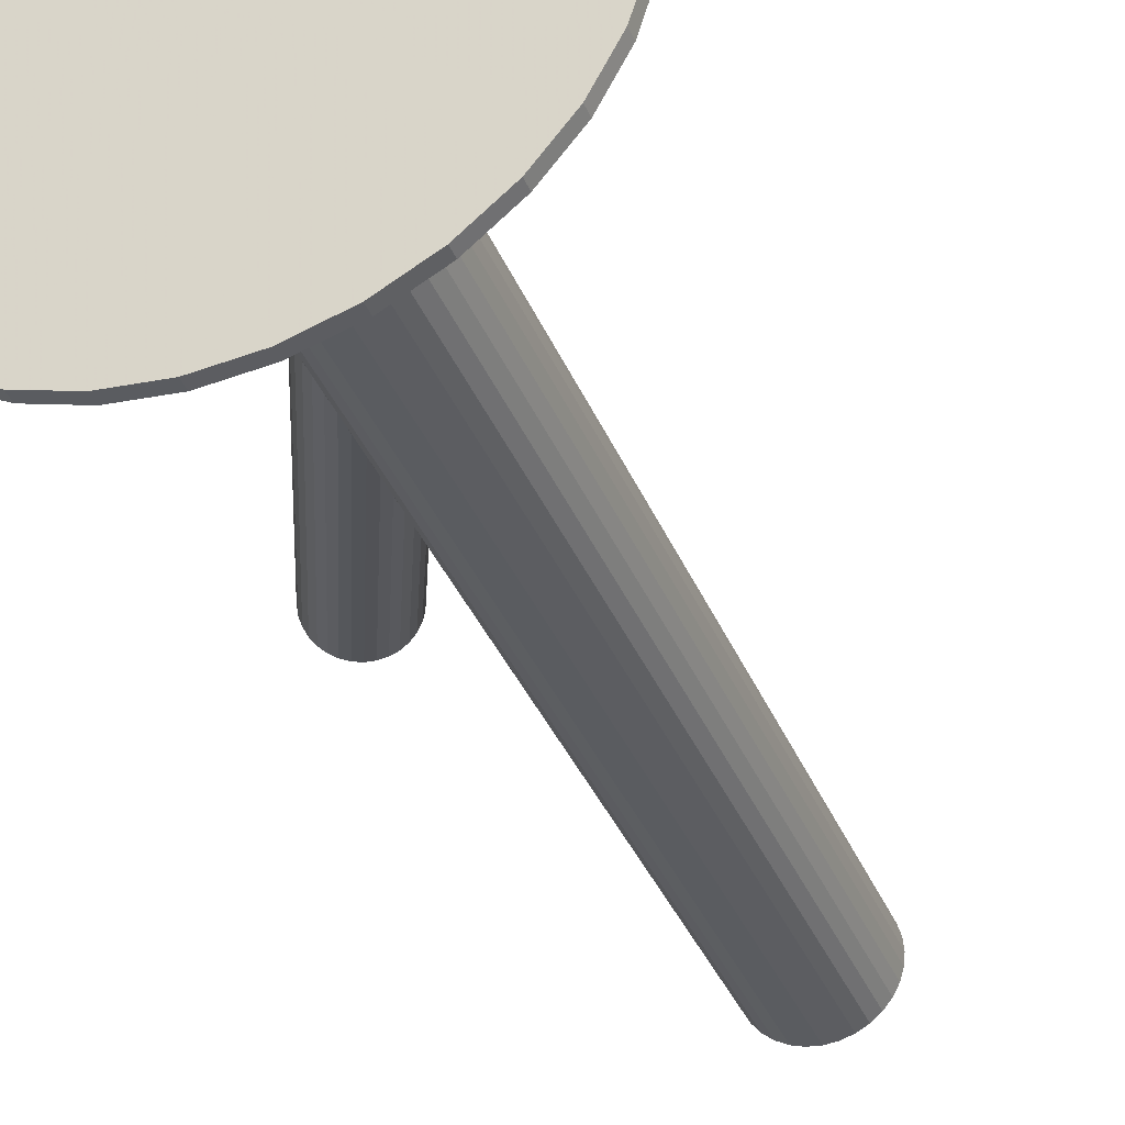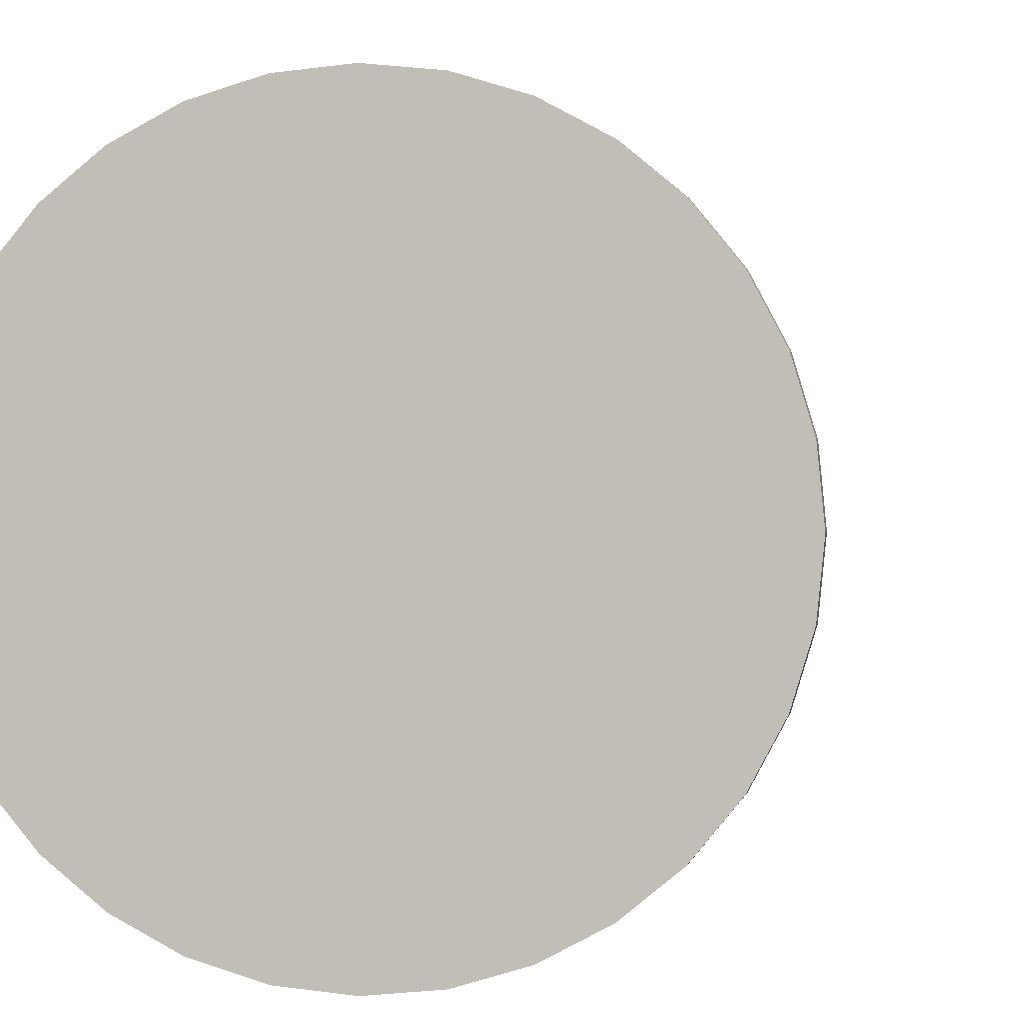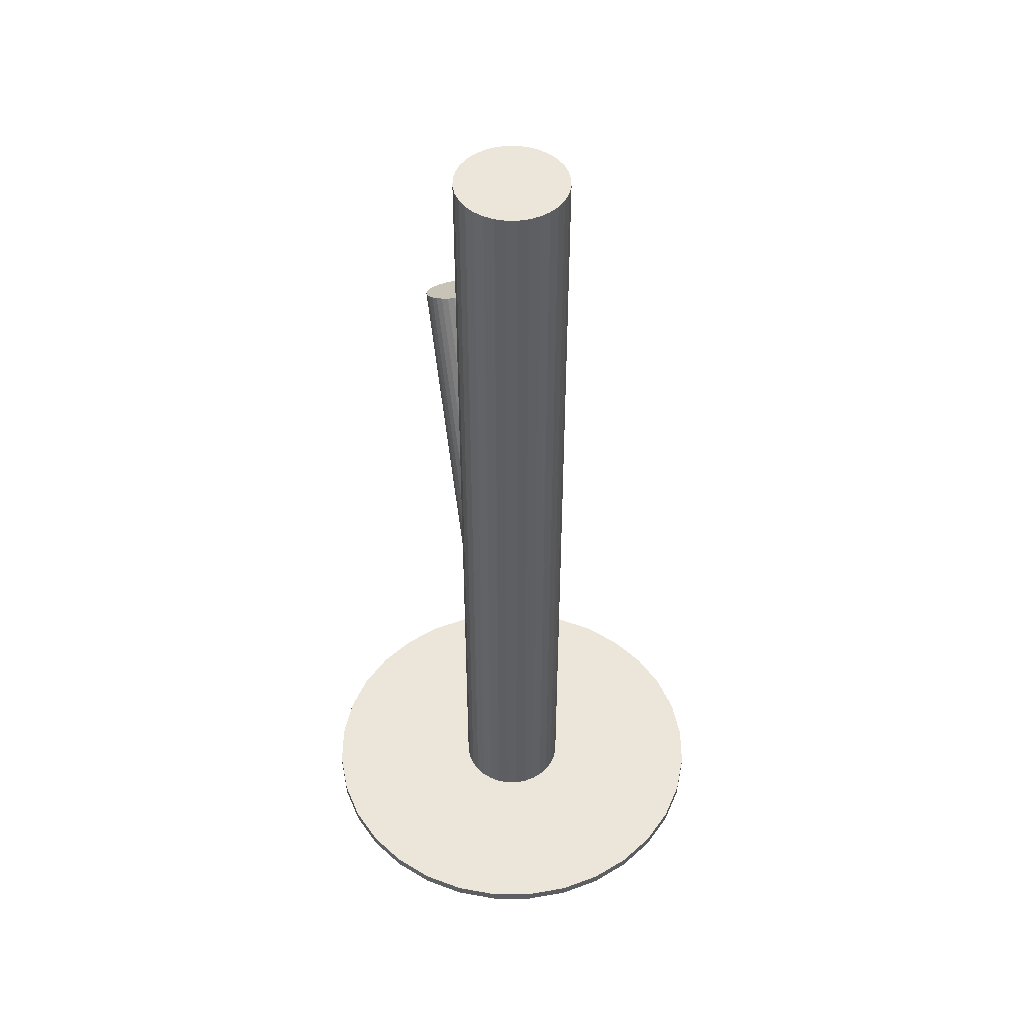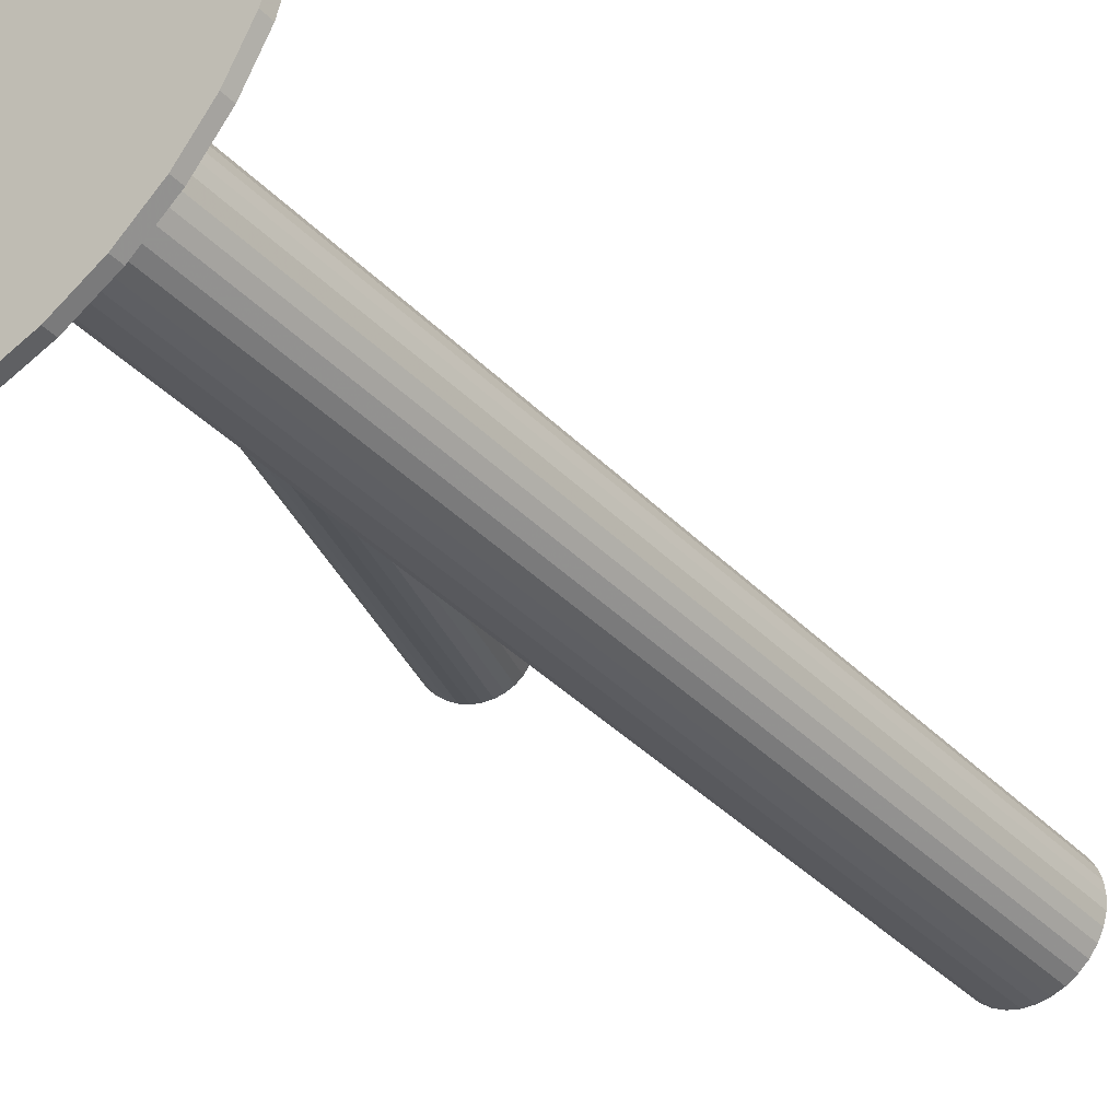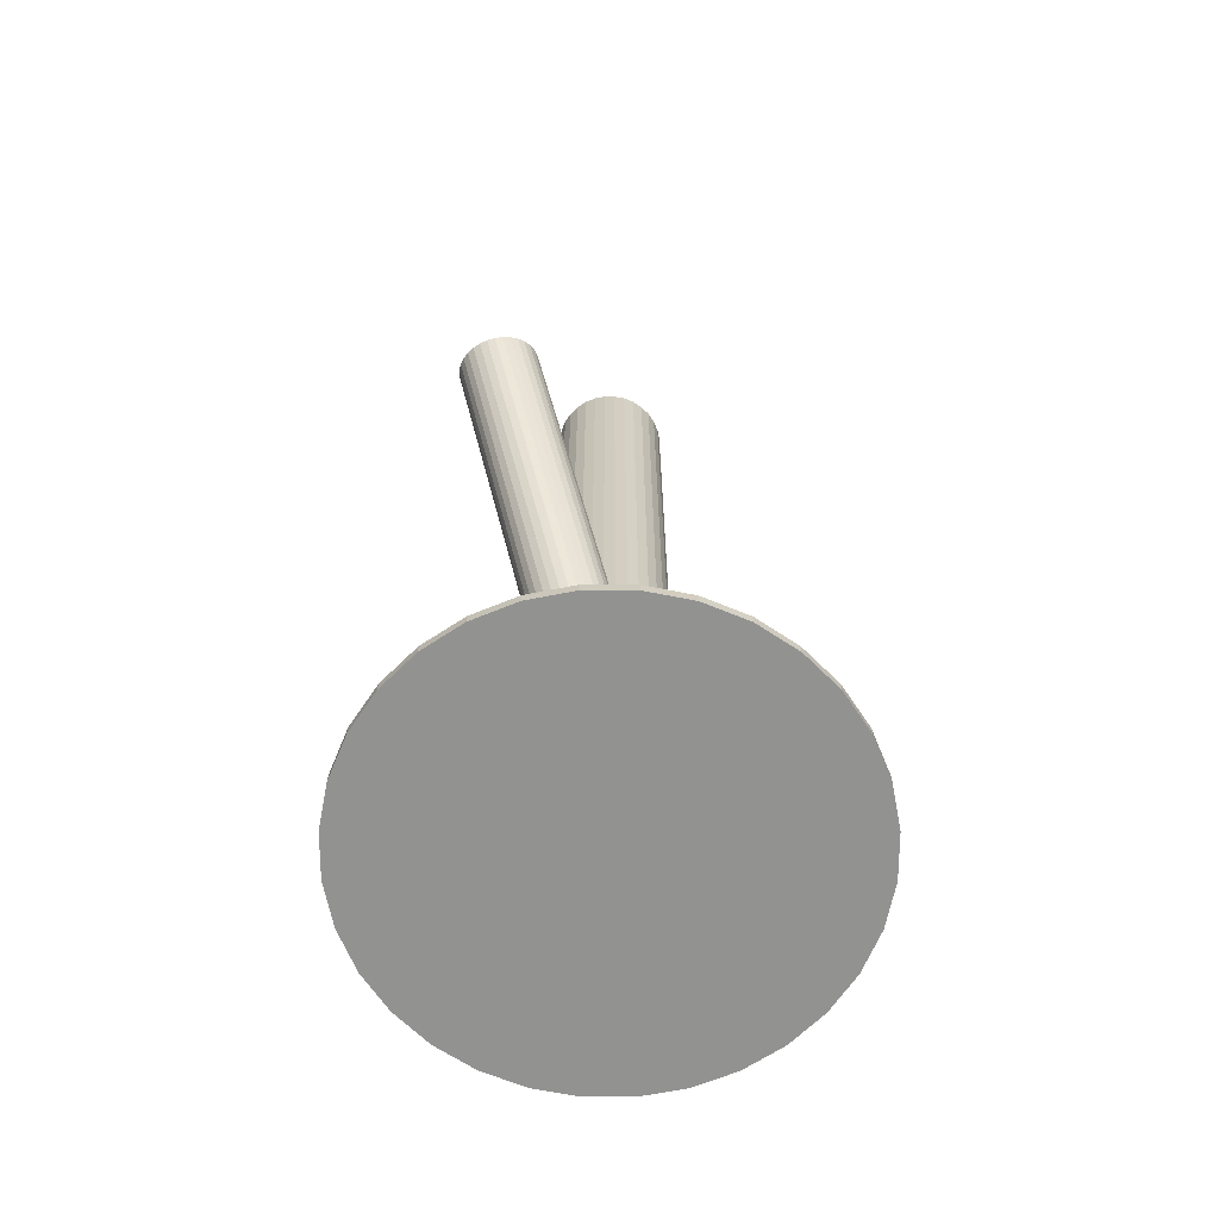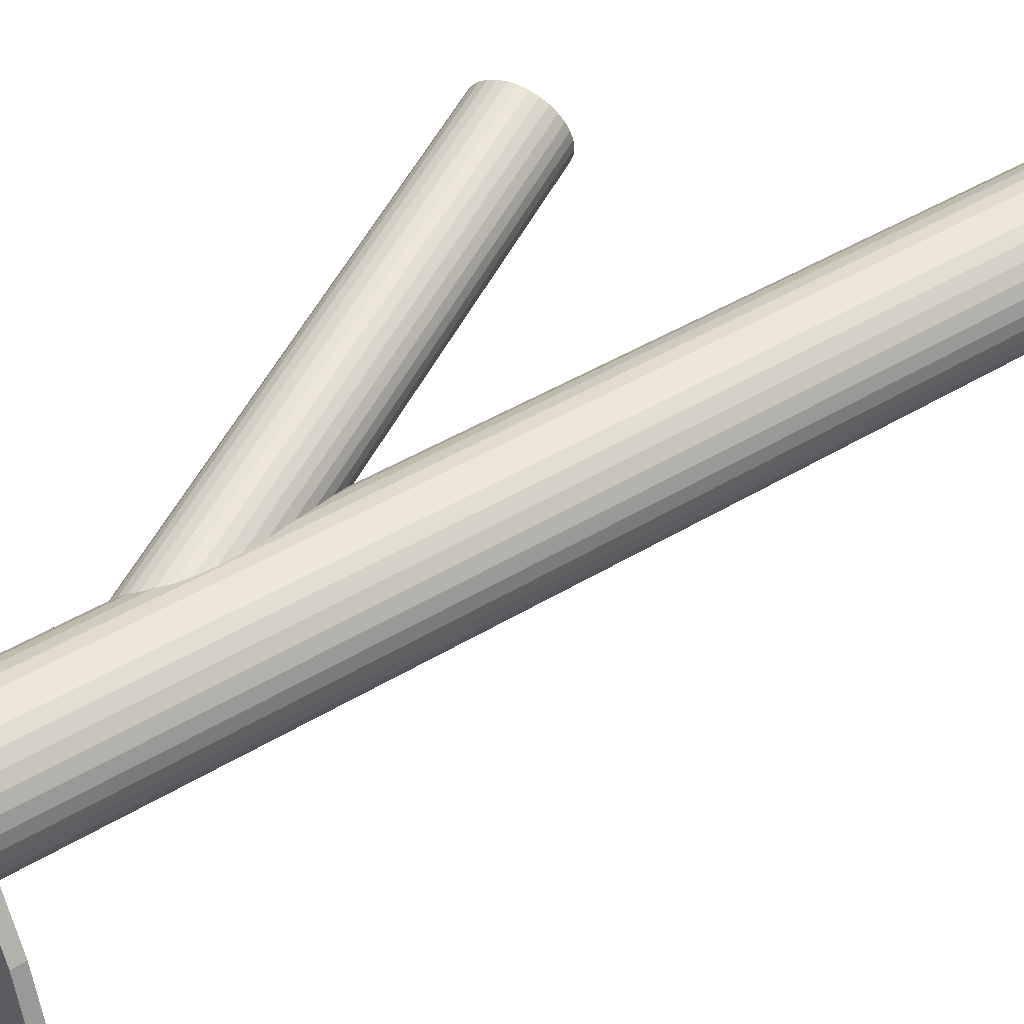
<metadata>
{"format":"obj","ext":"obj","renderer":"f3d","projection":"perspective","resolution":1024,"background":"white","views":[{"elev":-36.1,"azim":-159.5,"up":"+Y"},{"elev":1.1,"azim":-171.0,"up":"+Y"},{"elev":48.1,"azim":-73.0,"up":"+Z"},{"elev":-38.8,"azim":-141.3,"up":"+Y"},{"elev":-66.3,"azim":151.8,"up":"+Z"},{"elev":40.6,"azim":-127.3,"up":"+Y"}]}
</metadata>
<code>
v -1.868e-05 -0 0.1242
v -1.868e-05 -0 -0.1242
v -1.868e-05 0.01504 0.1242
v -1.868e-05 0.01504 -0.1242
v -1.868e-05 -0.01504 0.1242
v -1.868e-05 -0.01504 -0.1242
v -0.01391 0.005756 0.1242
v -0.01391 0.005756 -0.1242
v -0.01391 -0.005756 0.1242
v -0.01391 -0.005756 -0.1242
v 0.01249 0.008356 0.1242
v 0.01249 0.008356 -0.1242
v 0.01249 -0.008356 0.1242
v 0.01249 -0.008356 -0.1242
v 0.008337 0.01251 0.1242
v 0.008337 0.01251 -0.1242
v 0.008337 -0.01251 0.1242
v 0.008337 -0.01251 -0.1242
v 0.002916 0.01475 0.1242
v 0.002916 0.01475 -0.1242
v 0.002916 -0.01475 0.1242
v 0.002916 -0.01475 -0.1242
v 0.01502 -0 0.1242
v 0.01502 -0 -0.1242
v 0.01473 0.002934 0.1242
v 0.01473 0.002934 -0.1242
v 0.01473 -0.002934 0.1242
v 0.01473 -0.002934 -0.1242
v 0.005737 -0.0139 0.1242
v 0.005737 -0.0139 -0.1242
v 0.005737 0.0139 0.1242
v 0.005737 0.0139 -0.1242
v 0.01062 0.01064 0.1242
v 0.01062 0.01064 -0.1242
v 0.01062 -0.01064 0.1242
v 0.01062 -0.01064 -0.1242
v -0.01065 0.01064 0.1242
v -0.01065 0.01064 -0.1242
v -0.01065 -0.01064 0.1242
v -0.01065 -0.01064 -0.1242
v -0.005774 -0.0139 0.1242
v -0.005774 -0.0139 -0.1242
v -0.005774 0.0139 0.1242
v -0.005774 0.0139 -0.1242
v -0.01477 0.002934 0.1242
v -0.01477 0.002934 -0.1242
v -0.01477 -0.002934 0.1242
v -0.01477 -0.002934 -0.1242
v -0.01506 0 0.1242
v -0.01506 0 -0.1242
v -0.002953 0.01475 0.1242
v -0.002953 0.01475 -0.1242
v -0.002953 -0.01475 0.1242
v -0.002953 -0.01475 -0.1242
v -0.008375 0.01251 0.1242
v -0.008375 0.01251 -0.1242
v -0.008375 -0.01251 0.1242
v -0.008375 -0.01251 -0.1242
v -0.01252 0.008356 0.1242
v -0.01252 0.008356 -0.1242
v -0.01252 -0.008356 0.1242
v -0.01252 -0.008356 -0.1242
v 0.01388 0.005756 0.1242
v 0.01388 0.005756 -0.1242
v 0.01388 -0.005756 0.1242
v 0.01388 -0.005756 -0.1242
v -1.868e-05 -0 -0.07427
v 0.04923 0.03143 0.03902
v 0.007812 0.004997 -0.07906
v 0.05706 0.03643 0.03423
v -0.007849 -0.004997 -0.06948
v 0.0414 0.02643 0.04381
v 0.00218 -0.01005 -0.07244
v 0.05143 0.02138 0.04086
v 0.008173 -0.006227 -0.0761
v 0.05742 0.0252 0.03719
v 0.009494 -0.002696 -0.07766
v 0.05874 0.02873 0.03564
v -0.00158 -0.009763 -0.07088
v 0.04767 0.02167 0.04241
v 0.003368 0.00905 -0.07825
v 0.05261 0.04048 0.03504
v -0.009653 0.0007395 -0.07029
v 0.03959 0.03217 0.04301
v -0.007061 0.007666 -0.07334
v 0.04219 0.0391 0.03996
v -0.004006 0.009616 -0.07521
v 0.04524 0.04105 0.03809
v 0.005604 -0.00881 -0.07427
v 0.05485 0.02262 0.03902
v 0.005064 0.007989 -0.0787
v 0.05431 0.03942 0.0346
v -0.009405 -0.001246 -0.06985
v 0.03984 0.03018 0.04345
v 0.0003061 -0.0101 -0.07161
v 0.04955 0.02133 0.04169
v 0.009007 -0.004549 -0.07693
v 0.05825 0.02688 0.03636
v -0.008796 -0.003183 -0.06957
v 0.04045 0.02825 0.04372
v 0.006564 0.00662 -0.07897
v 0.05581 0.03805 0.03433
v -0.006602 -0.00662 -0.06957
v 0.04264 0.02481 0.04372
v 0.008758 0.003183 -0.07897
v 0.058 0.03461 0.03433
v -0.009044 0.004549 -0.07161
v 0.0402 0.03598 0.04169
v -0.0003435 0.0101 -0.07693
v 0.0489 0.04153 0.03636
v 0.009367 0.001246 -0.0787
v 0.05861 0.03268 0.0346
v -0.005101 -0.007989 -0.06985
v 0.04415 0.02344 0.04345
v -0.005641 0.00881 -0.07427
v 0.04361 0.04024 0.03902
v 0.003968 -0.009616 -0.07334
v 0.05322 0.02181 0.03996
v 0.007024 -0.007666 -0.07521
v 0.05627 0.02376 0.03809
v 0.009616 -0.0007395 -0.07825
v 0.05886 0.03069 0.03504
v -0.003406 -0.00905 -0.07029
v 0.04584 0.02238 0.04301
v 0.001542 0.009763 -0.07766
v 0.05079 0.04119 0.03564
v -0.009532 0.002696 -0.07088
v 0.03972 0.03413 0.04241
v -0.00821 0.006227 -0.07244
v 0.04104 0.03766 0.04086
v -0.002217 0.01005 -0.0761
v 0.04703 0.04148 0.03719
v -1.868e-05 -0 -0.1214
v -1.868e-05 -0 -0.1242
v -1.868e-05 -0.05884 -0.1214
v -1.868e-05 -0.05884 -0.1242
v -1.868e-05 0.05884 -0.1214
v -1.868e-05 0.05884 -0.1242
v 0.04891 0.03269 -0.1214
v 0.04891 0.03269 -0.1242
v 0.04891 -0.03269 -0.1214
v 0.04891 -0.03269 -0.1242
v -0.05886 0 -0.1214
v -0.05886 0 -0.1242
v 0.05435 0.02252 -0.1214
v 0.05435 0.02252 -0.1242
v 0.05435 -0.02252 -0.1214
v 0.05435 -0.02252 -0.1242
v 0.05769 0.01148 -0.1214
v 0.05769 0.01148 -0.1242
v 0.05769 -0.01148 -0.1214
v 0.05769 -0.01148 -0.1242
v 0.03267 0.04893 -0.1214
v 0.03267 0.04893 -0.1242
v 0.03267 -0.04893 -0.1214
v 0.03267 -0.04893 -0.1242
v 0.0225 0.05436 -0.1214
v 0.0225 0.05436 -0.1242
v 0.0225 -0.05436 -0.1214
v 0.0225 -0.05436 -0.1242
v 0.01146 0.05771 -0.1214
v 0.01146 0.05771 -0.1242
v 0.01146 -0.05771 -0.1214
v 0.01146 -0.05771 -0.1242
v 0.04159 0.04161 -0.1214
v 0.04159 0.04161 -0.1242
v 0.04159 -0.04161 -0.1214
v 0.04159 -0.04161 -0.1242
v -0.04163 0.04161 -0.1214
v -0.04163 0.04161 -0.1242
v -0.04163 -0.04161 -0.1214
v -0.04163 -0.04161 -0.1242
v -0.0115 0.05771 -0.1214
v -0.0115 0.05771 -0.1242
v -0.0115 -0.05771 -0.1214
v -0.0115 -0.05771 -0.1242
v -0.02254 0.05436 -0.1214
v -0.02254 0.05436 -0.1242
v -0.02254 -0.05436 -0.1214
v -0.02254 -0.05436 -0.1242
v -0.03271 0.04893 -0.1214
v -0.03271 0.04893 -0.1242
v -0.03271 -0.04893 -0.1214
v -0.03271 -0.04893 -0.1242
v -0.05773 0.01148 -0.1214
v -0.05773 0.01148 -0.1242
v -0.05773 -0.01148 -0.1214
v -0.05773 -0.01148 -0.1242
v -0.05438 0.02252 -0.1214
v -0.05438 0.02252 -0.1242
v -0.05438 -0.02252 -0.1214
v -0.05438 -0.02252 -0.1242
v 0.05883 -0 -0.1214
v 0.05883 -0 -0.1242
v -0.04895 0.03269 -0.1214
v -0.04895 0.03269 -0.1242
v -0.04895 -0.03269 -0.1214
v -0.04895 -0.03269 -0.1242
f 24 2 26
f 24 26 23
f 23 26 25
f 23 25 1
f 26 2 64
f 26 64 25
f 25 64 63
f 25 63 1
f 64 2 12
f 64 12 63
f 63 12 11
f 63 11 1
f 12 2 34
f 12 34 11
f 11 34 33
f 11 33 1
f 34 2 16
f 34 16 33
f 33 16 15
f 33 15 1
f 16 2 32
f 16 32 15
f 15 32 31
f 15 31 1
f 32 2 20
f 32 20 31
f 31 20 19
f 31 19 1
f 20 2 4
f 20 4 19
f 19 4 3
f 19 3 1
f 4 2 52
f 4 52 3
f 3 52 51
f 3 51 1
f 52 2 44
f 52 44 51
f 51 44 43
f 51 43 1
f 44 2 56
f 44 56 43
f 43 56 55
f 43 55 1
f 56 2 38
f 56 38 55
f 55 38 37
f 55 37 1
f 38 2 60
f 38 60 37
f 37 60 59
f 37 59 1
f 60 2 8
f 60 8 59
f 59 8 7
f 59 7 1
f 8 2 46
f 8 46 7
f 7 46 45
f 7 45 1
f 46 2 50
f 46 50 45
f 45 50 49
f 45 49 1
f 50 2 48
f 50 48 49
f 49 48 47
f 49 47 1
f 48 2 10
f 48 10 47
f 47 10 9
f 47 9 1
f 10 2 62
f 10 62 9
f 9 62 61
f 9 61 1
f 62 2 40
f 62 40 61
f 61 40 39
f 61 39 1
f 40 2 58
f 40 58 39
f 39 58 57
f 39 57 1
f 58 2 42
f 58 42 57
f 57 42 41
f 57 41 1
f 42 2 54
f 42 54 41
f 41 54 53
f 41 53 1
f 54 2 6
f 54 6 53
f 53 6 5
f 53 5 1
f 6 2 22
f 6 22 5
f 5 22 21
f 5 21 1
f 22 2 30
f 22 30 21
f 21 30 29
f 21 29 1
f 30 2 18
f 30 18 29
f 29 18 17
f 29 17 1
f 18 2 36
f 18 36 17
f 17 36 35
f 17 35 1
f 36 2 14
f 36 14 35
f 35 14 13
f 35 13 1
f 14 2 66
f 14 66 13
f 13 66 65
f 13 65 1
f 66 2 28
f 66 28 65
f 65 28 27
f 65 27 1
f 28 2 24
f 28 24 27
f 27 24 23
f 27 23 1
f 115 67 85
f 115 85 116
f 116 85 86
f 116 86 68
f 85 67 129
f 85 129 86
f 86 129 130
f 86 130 68
f 129 67 107
f 129 107 130
f 130 107 108
f 130 108 68
f 107 67 127
f 107 127 108
f 108 127 128
f 108 128 68
f 127 67 83
f 127 83 128
f 128 83 84
f 128 84 68
f 83 67 93
f 83 93 84
f 84 93 94
f 84 94 68
f 93 67 99
f 93 99 94
f 94 99 100
f 94 100 68
f 99 67 71
f 99 71 100
f 100 71 72
f 100 72 68
f 71 67 103
f 71 103 72
f 72 103 104
f 72 104 68
f 103 67 113
f 103 113 104
f 104 113 114
f 104 114 68
f 113 67 123
f 113 123 114
f 114 123 124
f 114 124 68
f 123 67 79
f 123 79 124
f 124 79 80
f 124 80 68
f 79 67 95
f 79 95 80
f 80 95 96
f 80 96 68
f 95 67 73
f 95 73 96
f 96 73 74
f 96 74 68
f 73 67 117
f 73 117 74
f 74 117 118
f 74 118 68
f 117 67 89
f 117 89 118
f 118 89 90
f 118 90 68
f 89 67 119
f 89 119 90
f 90 119 120
f 90 120 68
f 119 67 75
f 119 75 120
f 120 75 76
f 120 76 68
f 75 67 97
f 75 97 76
f 76 97 98
f 76 98 68
f 97 67 77
f 97 77 98
f 98 77 78
f 98 78 68
f 77 67 121
f 77 121 78
f 78 121 122
f 78 122 68
f 121 67 111
f 121 111 122
f 122 111 112
f 122 112 68
f 111 67 105
f 111 105 112
f 112 105 106
f 112 106 68
f 105 67 69
f 105 69 106
f 106 69 70
f 106 70 68
f 69 67 101
f 69 101 70
f 70 101 102
f 70 102 68
f 101 67 91
f 101 91 102
f 102 91 92
f 102 92 68
f 91 67 81
f 91 81 92
f 92 81 82
f 92 82 68
f 81 67 125
f 81 125 82
f 82 125 126
f 82 126 68
f 125 67 109
f 125 109 126
f 126 109 110
f 126 110 68
f 109 67 131
f 109 131 110
f 110 131 132
f 110 132 68
f 131 67 87
f 131 87 132
f 132 87 88
f 132 88 68
f 87 67 115
f 87 115 88
f 88 115 116
f 88 116 68
f 194 134 150
f 194 150 193
f 193 150 149
f 193 149 133
f 150 134 146
f 150 146 149
f 149 146 145
f 149 145 133
f 146 134 140
f 146 140 145
f 145 140 139
f 145 139 133
f 140 134 166
f 140 166 139
f 139 166 165
f 139 165 133
f 166 134 154
f 166 154 165
f 165 154 153
f 165 153 133
f 154 134 158
f 154 158 153
f 153 158 157
f 153 157 133
f 158 134 162
f 158 162 157
f 157 162 161
f 157 161 133
f 162 134 138
f 162 138 161
f 161 138 137
f 161 137 133
f 138 134 174
f 138 174 137
f 137 174 173
f 137 173 133
f 174 134 178
f 174 178 173
f 173 178 177
f 173 177 133
f 178 134 182
f 178 182 177
f 177 182 181
f 177 181 133
f 182 134 170
f 182 170 181
f 181 170 169
f 181 169 133
f 170 134 196
f 170 196 169
f 169 196 195
f 169 195 133
f 196 134 190
f 196 190 195
f 195 190 189
f 195 189 133
f 190 134 186
f 190 186 189
f 189 186 185
f 189 185 133
f 186 134 144
f 186 144 185
f 185 144 143
f 185 143 133
f 144 134 188
f 144 188 143
f 143 188 187
f 143 187 133
f 188 134 192
f 188 192 187
f 187 192 191
f 187 191 133
f 192 134 198
f 192 198 191
f 191 198 197
f 191 197 133
f 198 134 172
f 198 172 197
f 197 172 171
f 197 171 133
f 172 134 184
f 172 184 171
f 171 184 183
f 171 183 133
f 184 134 180
f 184 180 183
f 183 180 179
f 183 179 133
f 180 134 176
f 180 176 179
f 179 176 175
f 179 175 133
f 176 134 136
f 176 136 175
f 175 136 135
f 175 135 133
f 136 134 164
f 136 164 135
f 135 164 163
f 135 163 133
f 164 134 160
f 164 160 163
f 163 160 159
f 163 159 133
f 160 134 156
f 160 156 159
f 159 156 155
f 159 155 133
f 156 134 168
f 156 168 155
f 155 168 167
f 155 167 133
f 168 134 142
f 168 142 167
f 167 142 141
f 167 141 133
f 142 134 148
f 142 148 141
f 141 148 147
f 141 147 133
f 148 134 152
f 148 152 147
f 147 152 151
f 147 151 133
f 152 134 194
f 152 194 151
f 151 194 193
f 151 193 133

</code>
